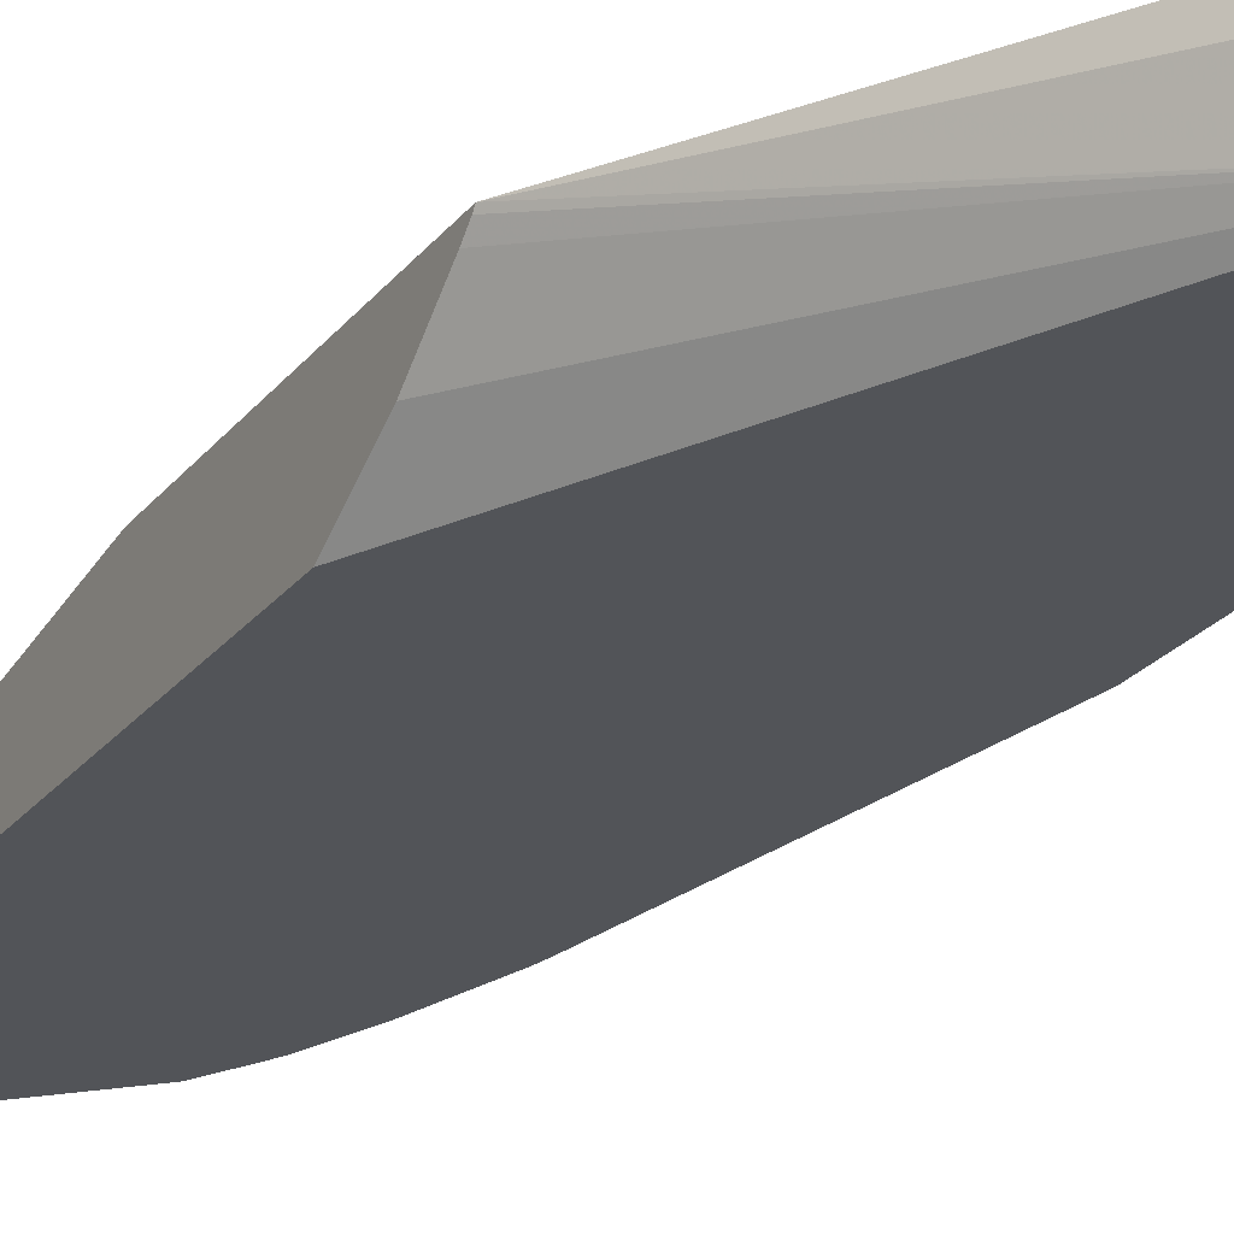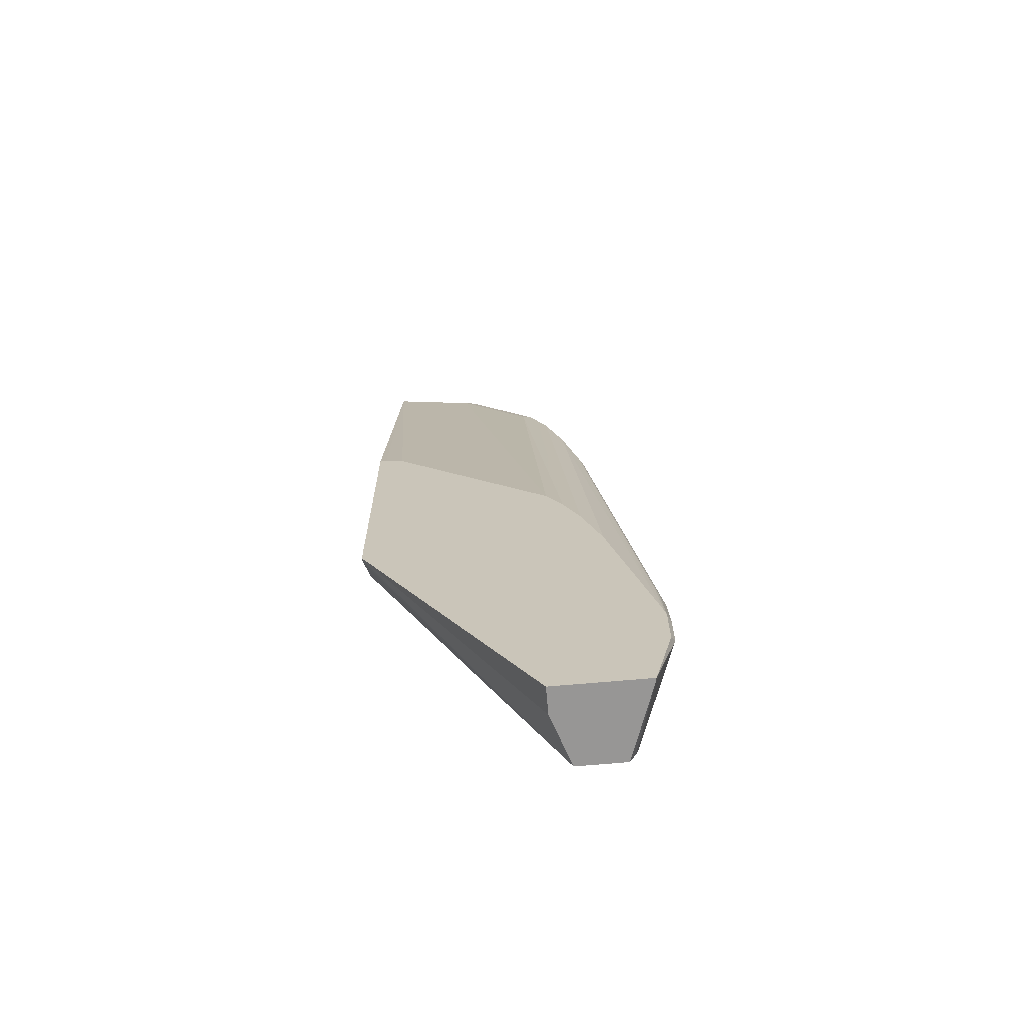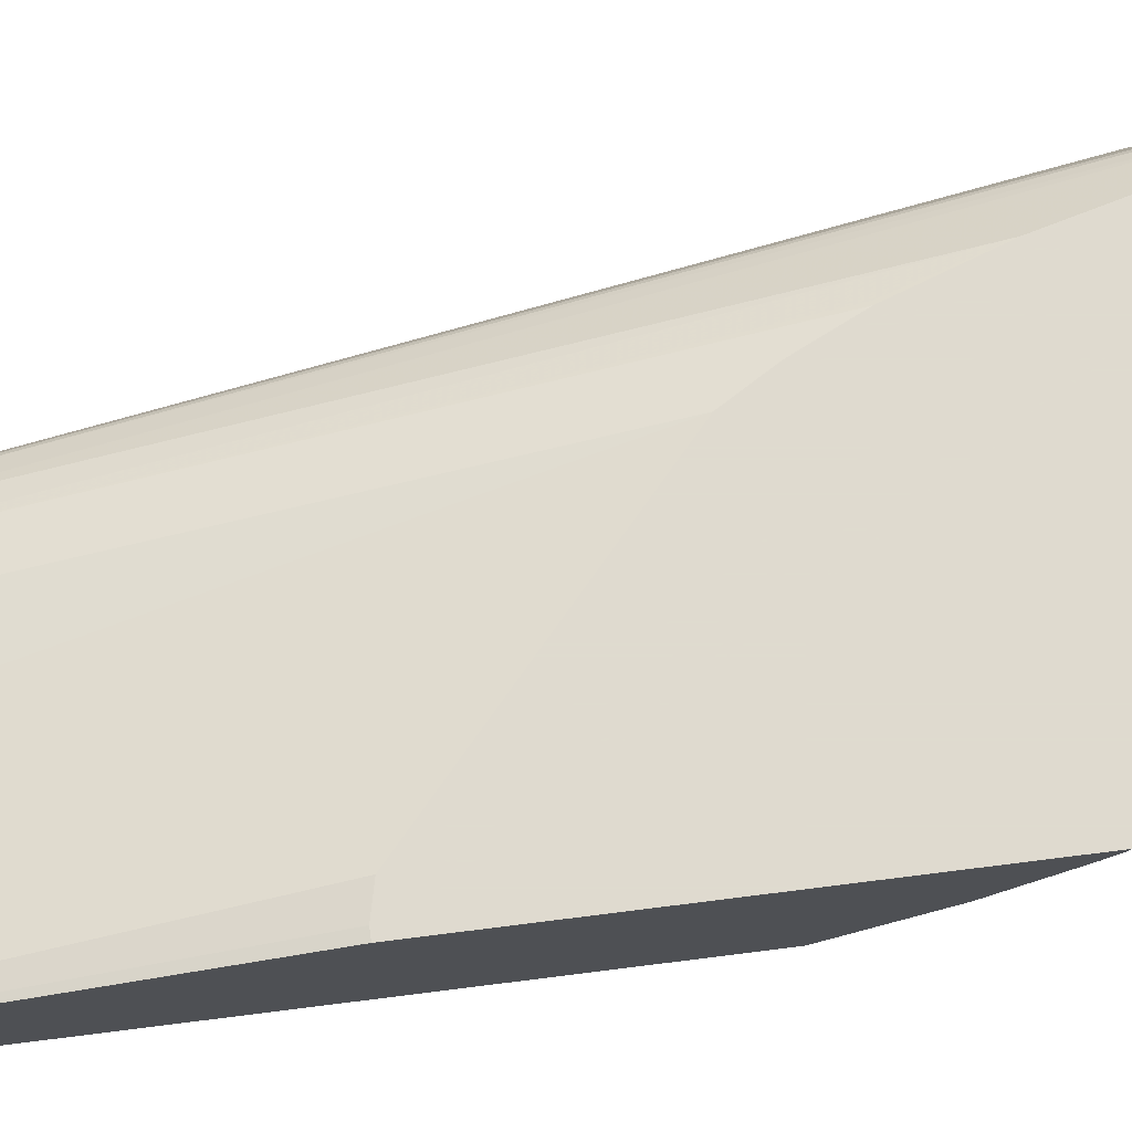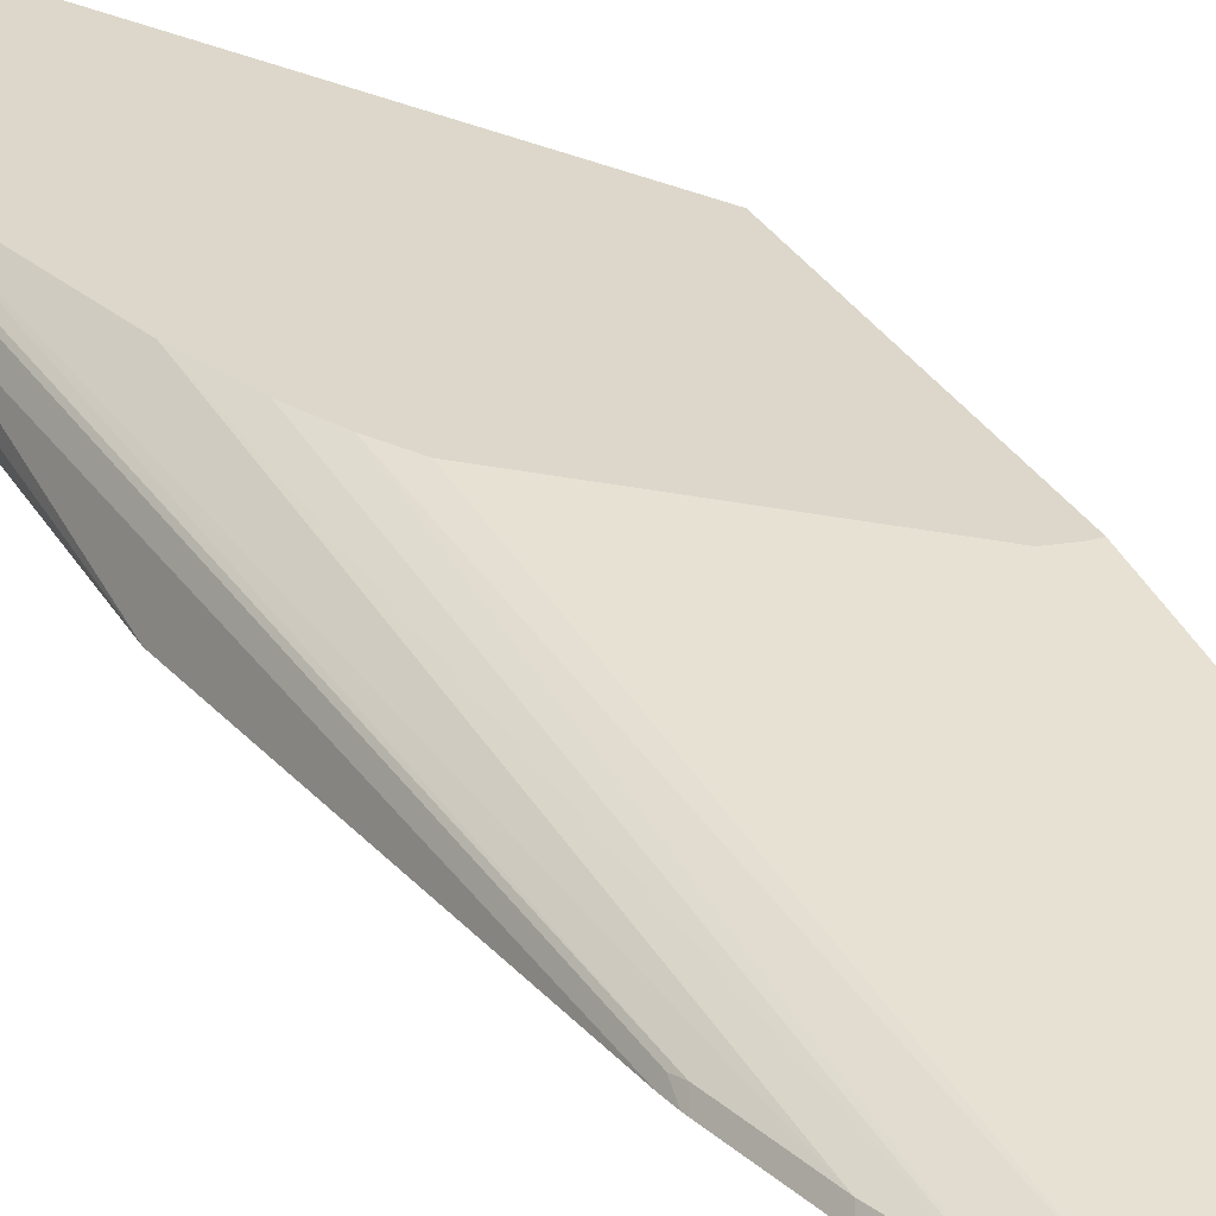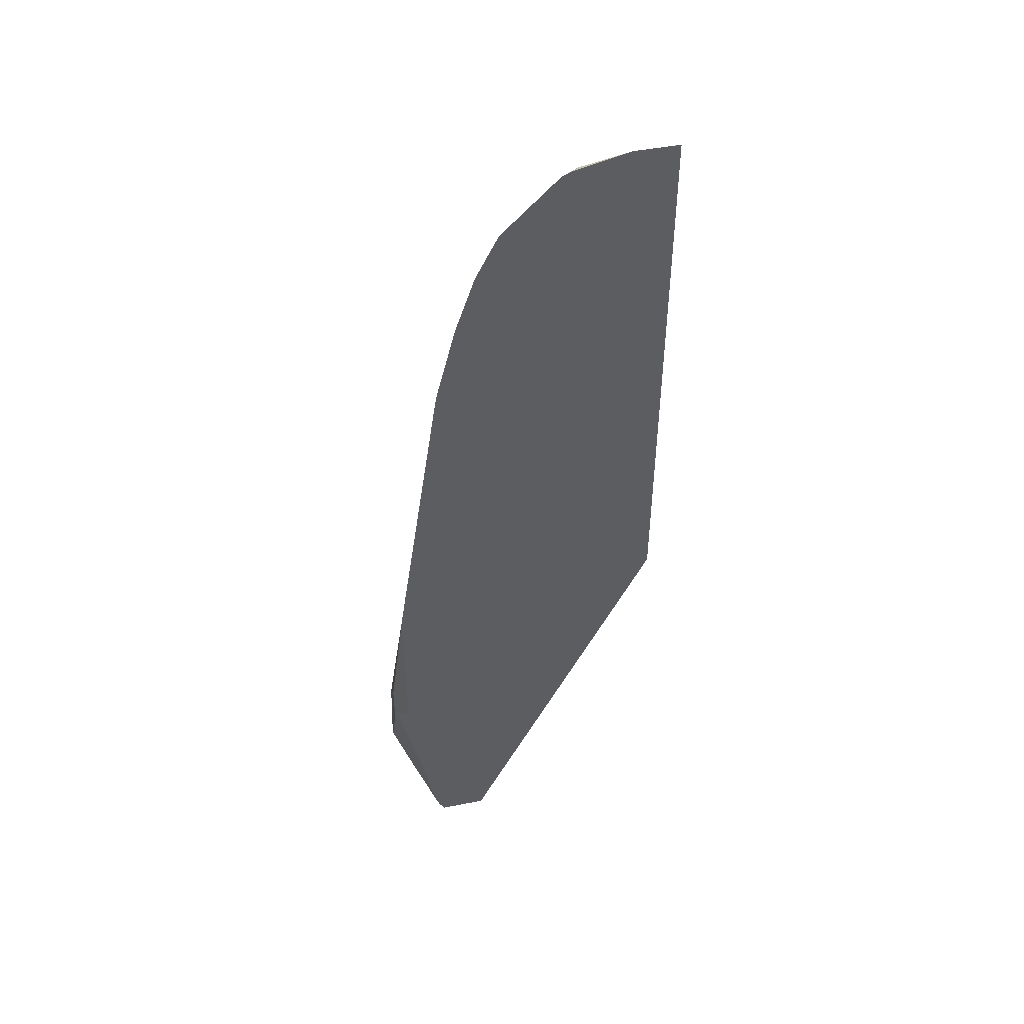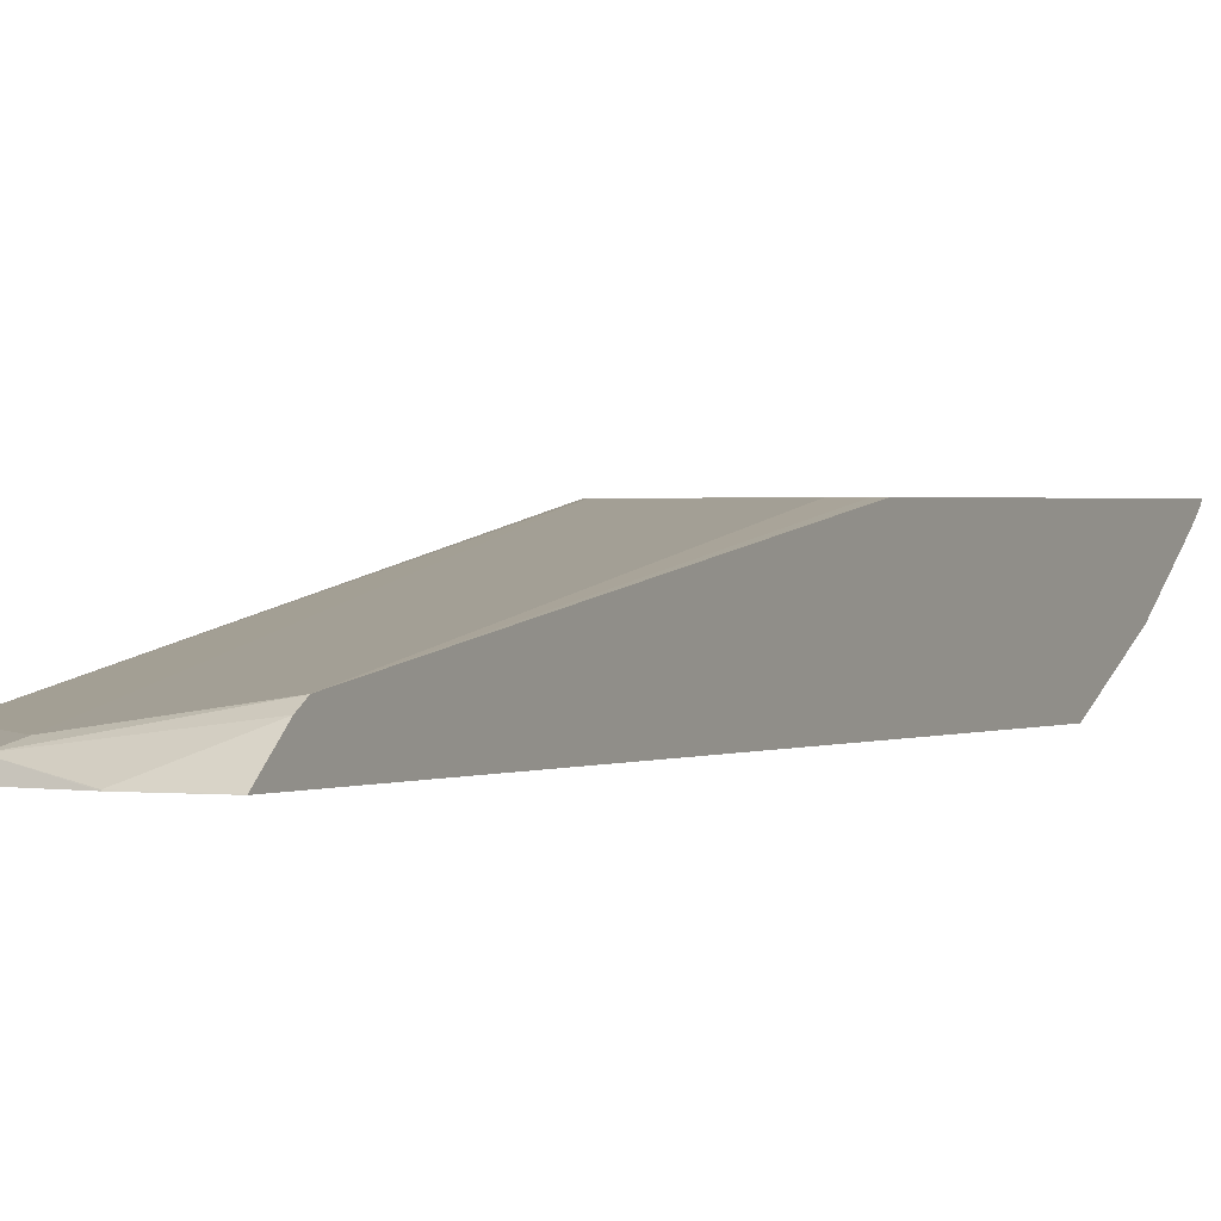
<metadata>
{"format":"obj","ext":"obj","renderer":"f3d","projection":"perspective","resolution":1024,"background":"white","views":[{"elev":-23.3,"azim":152.5,"up":"+Y"},{"elev":-68.0,"azim":-174.9,"up":"+Z"},{"elev":70.6,"azim":82.7,"up":"+Y"},{"elev":30.7,"azim":-25.3,"up":"+Y"},{"elev":47.5,"azim":-12.4,"up":"+Z"},{"elev":1.0,"azim":27.1,"up":"+Y"}]}
</metadata>
<code>
v -0.3114 0.02076 0.06234
v -0.3114 0.04152 0.04158
v -0.3114 0.02076 0.02081
v -0.2981 -0.01432 0.0656
v -0.2978 -0.01432 0.2492
v -0.3045 0.05536 0.04158
v -0.3114 0.06229 -0.04148
v -0.2459 -0.01432 0.602
v -0.2422 -0.006913 0.602
v -0.3045 0.006926 0.01389
v -0.2981 -0.01432 0.05595
v -0.3114 0.04152 -0.04148
v -0.2875 -0.01432 -0.04788
v -0.3011 0.0571 0.05196
v -0.3054 0.07054 -0.0311
v -0.3073 0.07054 -0.04148
v -0.3114 0.06229 -0.08301
v -0.2434 -0.01432 0.6158
v -0.2424 -0.01432 0.6197
v -0.2388 -0.005185 0.6124
v -0.3045 0.02769 -0.0484
v -0.3045 0.04844 -0.08993
v -0.2667 -0.01432 -0.1517
v -0.304 0.07054 -0.02522
v -0.3073 0.07054 -0.09129
v -0.2875 0.07054 -0.1714
v -0.2862 0.06539 -0.1714
v -0.2216 -0.01432 0.7028
v -0.218 -0.005185 0.6955
v -0.2637 -0.01432 -0.1596
v -0.2551 0.07054 0.1645
v -0.1868 0.07054 -0.1714
v -0.2579 -0.01432 -0.1714
v -0.2605 -0.01432 -0.1661
v -0.2009 -0.01432 0.7651
v -0.1972 -0.005185 0.7578
v -0.2353 0.06921 0.2285
v -0.2327 0.07054 0.2285
v -0.1868 0.04152 -0.1714
v 0.007159 0.07054 0.161
v -0.2056 -0.01432 -0.1714
v -0.1956 -0.01432 0.7768
v -0.1765 -0.005185 0.7993
v -0.1661 6.47e-06 0.7889
v -0.1868 6.47e-06 0.7474
v -0.2139 0.07054 0.268
v 0.007159 0.06708 0.1638
v 0.007159 0.07054 0.461
v 0.007159 0.05869 0.1733
v 0.007159 0.02197 0.2212
v 0.007159 -0.01432 0.287
v -0.1748 -0.01432 0.8184
v -0.135 -0.005185 0.8408
v -0.1454 6.47e-06 0.8097
v -0.1952 0.07054 0.299
v -1.445e-05 0.07054 0.461
v 0.007159 0.01318 0.8648
v 0.007159 -0.01432 0.9
v -0.1333 -0.01432 0.8599
v -0.09346 -0.005185 0.8823
v -0.1038 6.47e-06 0.8512
v -0.08307 6.47e-06 0.872
v -0.02016 0.07054 0.4561
v 0.007159 0.00749 0.8744
v 0.007159 -0.01415 0.8999
v -0.04153 -0.01432 0.9
v -0.1125 -0.01432 0.8807
v -0.1008 -0.01432 0.886
v -0.08307 -0.006913 0.8858
v -0.04153 -0.01384 0.8996
v 0.007159 -0.01384 0.8996
f 36 43 44
f 36 38 37
f 36 44 45
f 36 45 46
f 36 46 38
f 39 40 41
f 40 65 58
f 40 48 57
f 40 57 64
f 40 64 71
f 40 71 65
f 40 58 51
f 36 52 43
f 40 47 41
f 36 42 52
f 23 27 30
f 32 40 39
f 40 51 50
f 21 22 23
f 24 29 31
f 26 32 39
f 26 39 41
f 26 41 33
f 35 42 36
f 26 33 27
f 27 34 30
f 28 35 36
f 28 36 29
f 29 36 31
f 31 37 38
f 31 36 37
f 27 33 34
f 40 50 49
f 65 70 66
f 41 47 49
f 66 70 69
f 65 71 70
f 20 29 24
f 64 70 71
f 64 69 70
f 60 62 61
f 60 69 64
f 60 66 69
f 60 68 66
f 60 67 68
f 59 67 60
f 58 65 66
f 57 60 64
f 57 62 60
f 56 63 57
f 55 57 63
f 55 62 57
f 41 49 50
f 41 50 51
f 43 52 59
f 43 59 53
f 43 53 54
f 43 54 44
f 40 49 47
f 44 54 55
f 48 56 57
f 53 59 60
f 53 60 61
f 53 61 54
f 54 61 55
f 55 61 62
f 44 55 46
f 19 29 20
f 44 46 45
f 17 23 22
f 4 35 28
f 4 42 35
f 4 52 42
f 4 59 52
f 4 67 59
f 4 68 67
f 4 66 68
f 4 58 66
f 4 51 58
f 4 41 51
f 4 33 41
f 4 34 33
f 4 30 34
f 4 23 30
f 4 13 23
f 4 11 13
f 3 13 10
f 19 28 29
f 1 2 7
f 1 7 17
f 1 12 3
f 1 3 11
f 1 11 4
f 4 28 19
f 1 4 5
f 2 6 7
f 2 5 8
f 2 8 9
f 2 9 6
f 3 10 11
f 3 12 13
f 1 5 2
f 4 19 18
f 1 17 12
f 4 8 5
f 15 31 38
f 15 38 46
f 15 46 55
f 4 18 8
f 15 63 56
f 15 56 48
f 15 24 31
f 15 48 40
f 15 32 26
f 15 26 25
f 15 25 16
f 17 25 26
f 17 26 27
f 17 27 23
f 15 40 32
f 14 20 24
f 15 55 63
f 13 21 23
f 6 14 15
f 6 15 16
f 14 24 15
f 6 9 14
f 7 16 25
f 7 25 17
f 8 18 9
f 6 16 7
f 9 19 20
f 9 20 14
f 10 13 11
f 12 21 13
f 12 17 22
f 9 18 19
f 12 22 21

</code>
